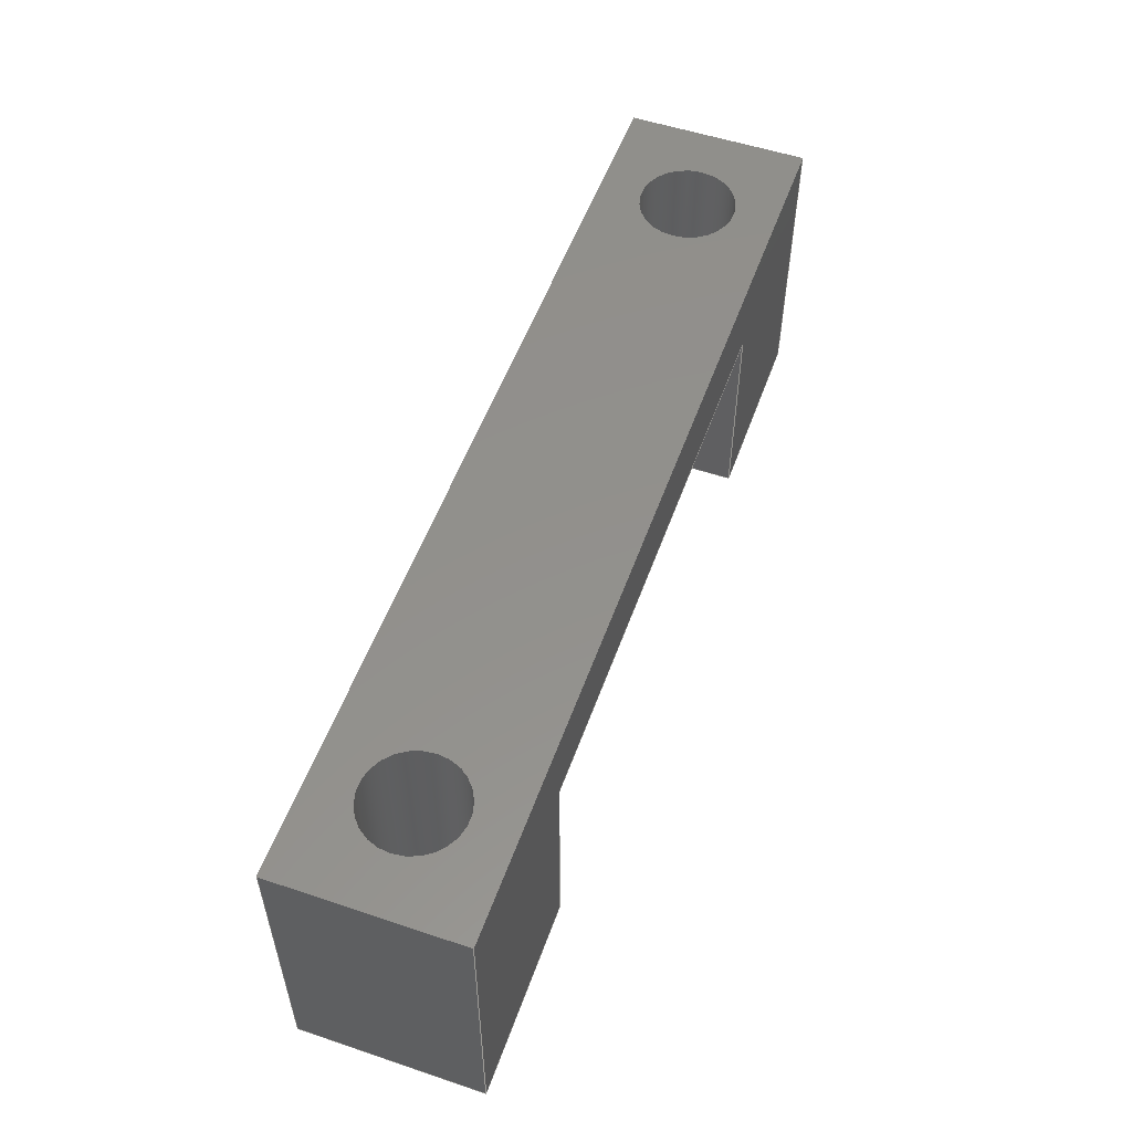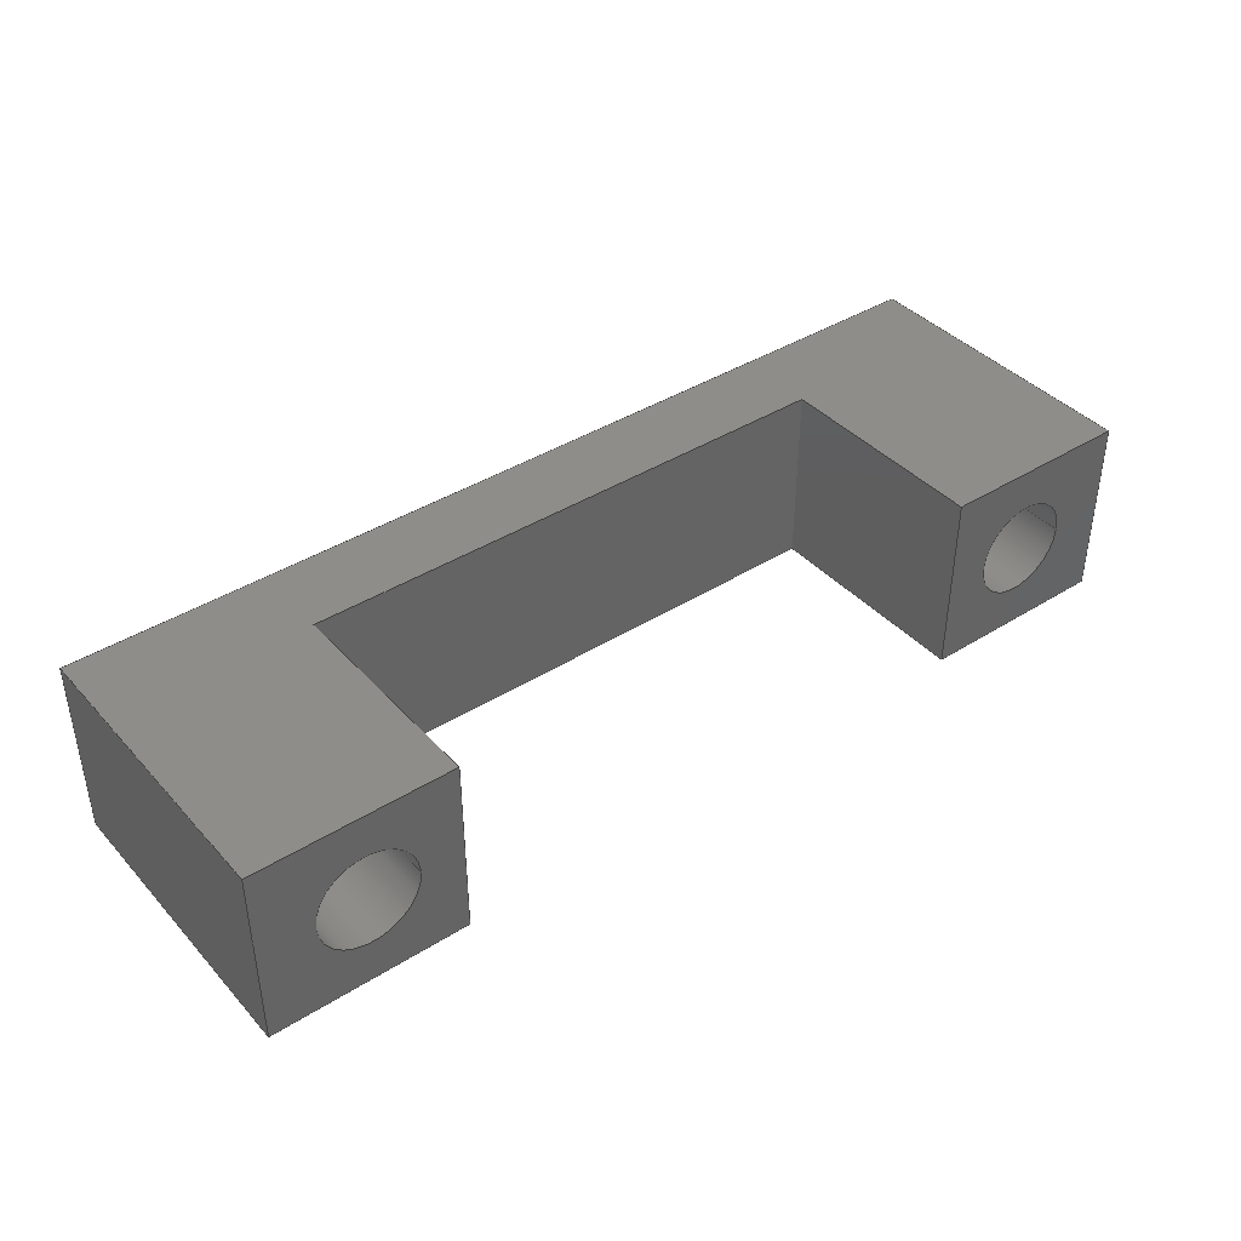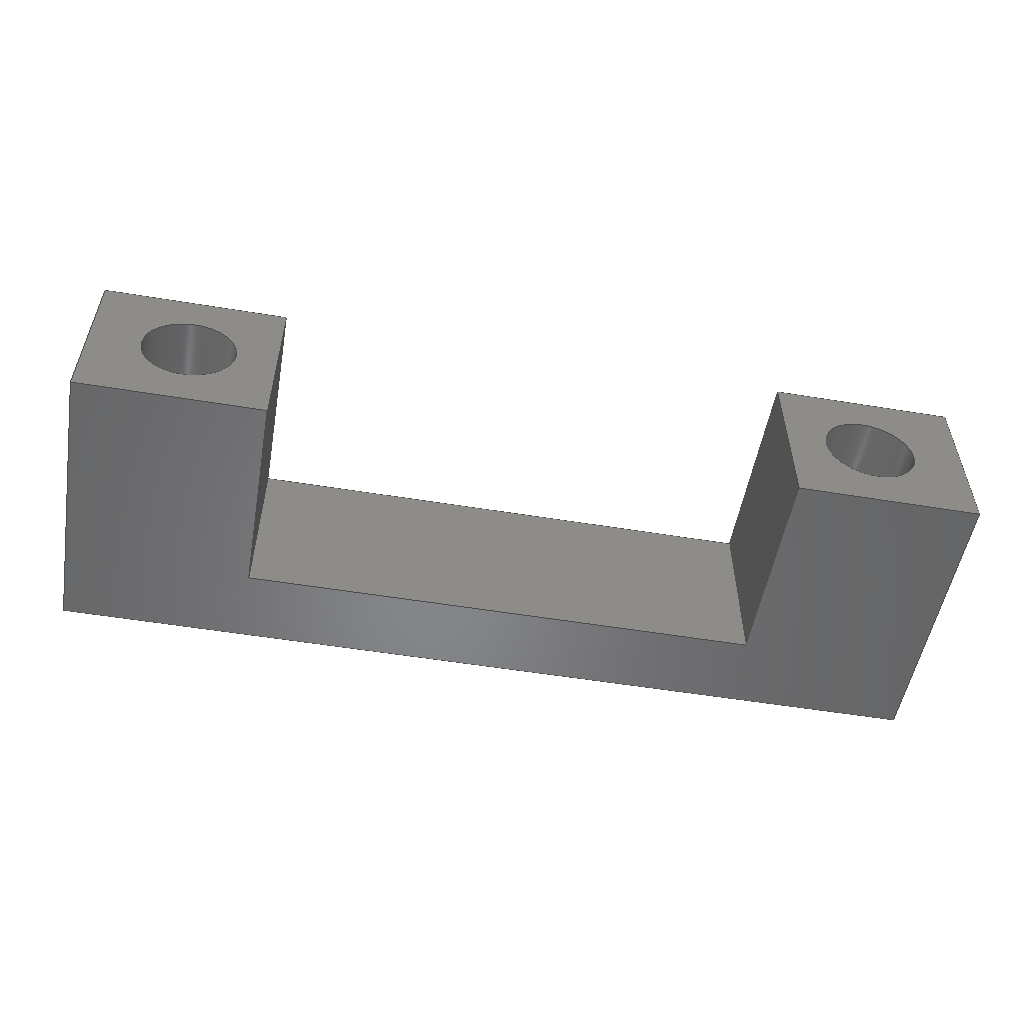
<metadata>
{"format":"step","ext":"stp","renderer":"f3d","projection":"perspective","resolution":1024,"background":"white","views":[{"elev":53.9,"azim":-70.4,"up":"+Z"},{"elev":40.3,"azim":142.3,"up":"+Y"},{"elev":-53.4,"azim":170.0,"up":"+Y"}]}
</metadata>
<code>
ISO-10303-21;
DATA;
#1=MECHANICAL_DESIGN_GEOMETRIC_PRESENTATION_REPRESENTATION('',(#4),#384);
#2=SHAPE_REPRESENTATION_RELATIONSHIP('SRR','None',#391,#3);
#3=ADVANCED_BREP_SHAPE_REPRESENTATION('',(#5),#383);
#4=STYLED_ITEM('',(#400),#5);
#5=MANIFOLD_SOLID_BREP('Body1',#228);
#6=CYLINDRICAL_SURFACE('',#250,2.15);
#7=CYLINDRICAL_SURFACE('',#252,2.15);
#8=FACE_BOUND('',#32,.T.);
#9=FACE_BOUND('',#34,.T.);
#10=FACE_BOUND('',#42,.T.);
#11=FACE_BOUND('',#43,.T.);
#12=CIRCLE('',#246,2.15);
#13=CIRCLE('',#248,2.15);
#14=CIRCLE('',#251,2.15);
#15=CIRCLE('',#253,2.15);
#16=FACE_OUTER_BOUND('',#28,.T.);
#17=FACE_OUTER_BOUND('',#29,.T.);
#18=FACE_OUTER_BOUND('',#30,.T.);
#19=FACE_OUTER_BOUND('',#31,.T.);
#20=FACE_OUTER_BOUND('',#33,.T.);
#21=FACE_OUTER_BOUND('',#35,.T.);
#22=FACE_OUTER_BOUND('',#36,.T.);
#23=FACE_OUTER_BOUND('',#37,.T.);
#24=FACE_OUTER_BOUND('',#38,.T.);
#25=FACE_OUTER_BOUND('',#39,.T.);
#26=FACE_OUTER_BOUND('',#40,.T.);
#27=FACE_OUTER_BOUND('',#41,.T.);
#28=EDGE_LOOP('',(#146,#147,#148,#149));
#29=EDGE_LOOP('',(#150,#151,#152,#153));
#30=EDGE_LOOP('',(#154,#155,#156,#157));
#31=EDGE_LOOP('',(#158,#159,#160,#161));
#32=EDGE_LOOP('',(#162));
#33=EDGE_LOOP('',(#163,#164,#165,#166));
#34=EDGE_LOOP('',(#167));
#35=EDGE_LOOP('',(#168,#169,#170,#171,#172,#173,#174,#175));
#36=EDGE_LOOP('',(#176,#177,#178,#179));
#37=EDGE_LOOP('',(#180,#181,#182,#183));
#38=EDGE_LOOP('',(#184,#185,#186,#187));
#39=EDGE_LOOP('',(#188,#189,#190,#191));
#40=EDGE_LOOP('',(#192,#193,#194,#195,#196,#197,#198,#199));
#41=EDGE_LOOP('',(#200,#201,#202,#203));
#42=EDGE_LOOP('',(#204));
#43=EDGE_LOOP('',(#205));
#44=LINE('',#322,#70);
#45=LINE('',#324,#71);
#46=LINE('',#326,#72);
#47=LINE('',#327,#73);
#48=LINE('',#331,#74);
#49=LINE('',#333,#75);
#50=LINE('',#335,#76);
#51=LINE('',#336,#77);
#52=LINE('',#338,#78);
#53=LINE('',#339,#79);
#54=LINE('',#342,#80);
#55=LINE('',#344,#81);
#56=LINE('',#345,#82);
#57=LINE('',#350,#83);
#58=LINE('',#352,#84);
#59=LINE('',#353,#85);
#60=LINE('',#358,#86);
#61=LINE('',#360,#87);
#62=LINE('',#361,#88);
#63=LINE('',#365,#89);
#64=LINE('',#369,#90);
#65=LINE('',#372,#91);
#66=LINE('',#373,#92);
#67=LINE('',#376,#93);
#68=LINE('',#377,#94);
#69=LINE('',#379,#95);
#70=VECTOR('',#262,10);
#71=VECTOR('',#263,10);
#72=VECTOR('',#264,10);
#73=VECTOR('',#265,10);
#74=VECTOR('',#268,10);
#75=VECTOR('',#269,10);
#76=VECTOR('',#270,10);
#77=VECTOR('',#271,10);
#78=VECTOR('',#274,10);
#79=VECTOR('',#275,10);
#80=VECTOR('',#278,10);
#81=VECTOR('',#279,10);
#82=VECTOR('',#280,10);
#83=VECTOR('',#285,10);
#84=VECTOR('',#286,10);
#85=VECTOR('',#287,10);
#86=VECTOR('',#292,10);
#87=VECTOR('',#293,10);
#88=VECTOR('',#294,10);
#89=VECTOR('',#299,2.15);
#90=VECTOR('',#304,2.15);
#91=VECTOR('',#307,10);
#92=VECTOR('',#308,10);
#93=VECTOR('',#311,10);
#94=VECTOR('',#312,10);
#95=VECTOR('',#315,10);
#96=VERTEX_POINT('',#320);
#97=VERTEX_POINT('',#321);
#98=VERTEX_POINT('',#323);
#99=VERTEX_POINT('',#325);
#100=VERTEX_POINT('',#329);
#101=VERTEX_POINT('',#330);
#102=VERTEX_POINT('',#332);
#103=VERTEX_POINT('',#334);
#104=VERTEX_POINT('',#341);
#105=VERTEX_POINT('',#343);
#106=VERTEX_POINT('',#346);
#107=VERTEX_POINT('',#349);
#108=VERTEX_POINT('',#351);
#109=VERTEX_POINT('',#354);
#110=VERTEX_POINT('',#357);
#111=VERTEX_POINT('',#359);
#112=VERTEX_POINT('',#363);
#113=VERTEX_POINT('',#367);
#114=VERTEX_POINT('',#371);
#115=VERTEX_POINT('',#375);
#116=EDGE_CURVE('',#96,#97,#44,.T.);
#117=EDGE_CURVE('',#98,#96,#45,.T.);
#118=EDGE_CURVE('',#98,#99,#46,.T.);
#119=EDGE_CURVE('',#97,#99,#47,.T.);
#120=EDGE_CURVE('',#100,#101,#48,.T.);
#121=EDGE_CURVE('',#102,#100,#49,.T.);
#122=EDGE_CURVE('',#102,#103,#50,.T.);
#123=EDGE_CURVE('',#101,#103,#51,.T.);
#124=EDGE_CURVE('',#99,#102,#52,.T.);
#125=EDGE_CURVE('',#103,#98,#53,.T.);
#126=EDGE_CURVE('',#101,#104,#54,.T.);
#127=EDGE_CURVE('',#104,#105,#55,.T.);
#128=EDGE_CURVE('',#105,#100,#56,.T.);
#129=EDGE_CURVE('',#106,#106,#12,.T.);
#130=EDGE_CURVE('',#97,#107,#57,.T.);
#131=EDGE_CURVE('',#107,#108,#58,.T.);
#132=EDGE_CURVE('',#108,#96,#59,.T.);
#133=EDGE_CURVE('',#109,#109,#13,.T.);
#134=EDGE_CURVE('',#105,#110,#60,.T.);
#135=EDGE_CURVE('',#111,#110,#61,.T.);
#136=EDGE_CURVE('',#107,#111,#62,.T.);
#137=EDGE_CURVE('',#112,#112,#14,.T.);
#138=EDGE_CURVE('',#112,#109,#63,.T.);
#139=EDGE_CURVE('',#113,#113,#15,.T.);
#140=EDGE_CURVE('',#113,#106,#64,.T.);
#141=EDGE_CURVE('',#104,#114,#65,.T.);
#142=EDGE_CURVE('',#110,#114,#66,.T.);
#143=EDGE_CURVE('',#115,#111,#67,.T.);
#144=EDGE_CURVE('',#108,#115,#68,.T.);
#145=EDGE_CURVE('',#114,#115,#69,.T.);
#146=ORIENTED_EDGE('',*,*,#116,.F.);
#147=ORIENTED_EDGE('',*,*,#117,.F.);
#148=ORIENTED_EDGE('',*,*,#118,.T.);
#149=ORIENTED_EDGE('',*,*,#119,.F.);
#150=ORIENTED_EDGE('',*,*,#120,.F.);
#151=ORIENTED_EDGE('',*,*,#121,.F.);
#152=ORIENTED_EDGE('',*,*,#122,.T.);
#153=ORIENTED_EDGE('',*,*,#123,.F.);
#154=ORIENTED_EDGE('',*,*,#124,.F.);
#155=ORIENTED_EDGE('',*,*,#118,.F.);
#156=ORIENTED_EDGE('',*,*,#125,.F.);
#157=ORIENTED_EDGE('',*,*,#122,.F.);
#158=ORIENTED_EDGE('',*,*,#120,.T.);
#159=ORIENTED_EDGE('',*,*,#126,.T.);
#160=ORIENTED_EDGE('',*,*,#127,.T.);
#161=ORIENTED_EDGE('',*,*,#128,.T.);
#162=ORIENTED_EDGE('',*,*,#129,.F.);
#163=ORIENTED_EDGE('',*,*,#116,.T.);
#164=ORIENTED_EDGE('',*,*,#130,.T.);
#165=ORIENTED_EDGE('',*,*,#131,.T.);
#166=ORIENTED_EDGE('',*,*,#132,.T.);
#167=ORIENTED_EDGE('',*,*,#133,.F.);
#168=ORIENTED_EDGE('',*,*,#119,.T.);
#169=ORIENTED_EDGE('',*,*,#124,.T.);
#170=ORIENTED_EDGE('',*,*,#121,.T.);
#171=ORIENTED_EDGE('',*,*,#128,.F.);
#172=ORIENTED_EDGE('',*,*,#134,.T.);
#173=ORIENTED_EDGE('',*,*,#135,.F.);
#174=ORIENTED_EDGE('',*,*,#136,.F.);
#175=ORIENTED_EDGE('',*,*,#130,.F.);
#176=ORIENTED_EDGE('',*,*,#137,.F.);
#177=ORIENTED_EDGE('',*,*,#138,.T.);
#178=ORIENTED_EDGE('',*,*,#133,.T.);
#179=ORIENTED_EDGE('',*,*,#138,.F.);
#180=ORIENTED_EDGE('',*,*,#139,.F.);
#181=ORIENTED_EDGE('',*,*,#140,.T.);
#182=ORIENTED_EDGE('',*,*,#129,.T.);
#183=ORIENTED_EDGE('',*,*,#140,.F.);
#184=ORIENTED_EDGE('',*,*,#127,.F.);
#185=ORIENTED_EDGE('',*,*,#141,.T.);
#186=ORIENTED_EDGE('',*,*,#142,.F.);
#187=ORIENTED_EDGE('',*,*,#134,.F.);
#188=ORIENTED_EDGE('',*,*,#131,.F.);
#189=ORIENTED_EDGE('',*,*,#136,.T.);
#190=ORIENTED_EDGE('',*,*,#143,.F.);
#191=ORIENTED_EDGE('',*,*,#144,.F.);
#192=ORIENTED_EDGE('',*,*,#117,.T.);
#193=ORIENTED_EDGE('',*,*,#132,.F.);
#194=ORIENTED_EDGE('',*,*,#144,.T.);
#195=ORIENTED_EDGE('',*,*,#145,.F.);
#196=ORIENTED_EDGE('',*,*,#141,.F.);
#197=ORIENTED_EDGE('',*,*,#126,.F.);
#198=ORIENTED_EDGE('',*,*,#123,.T.);
#199=ORIENTED_EDGE('',*,*,#125,.T.);
#200=ORIENTED_EDGE('',*,*,#145,.T.);
#201=ORIENTED_EDGE('',*,*,#143,.T.);
#202=ORIENTED_EDGE('',*,*,#135,.T.);
#203=ORIENTED_EDGE('',*,*,#142,.T.);
#204=ORIENTED_EDGE('',*,*,#139,.T.);
#205=ORIENTED_EDGE('',*,*,#137,.T.);
#206=PLANE('',#242);
#207=PLANE('',#243);
#208=PLANE('',#244);
#209=PLANE('',#245);
#210=PLANE('',#247);
#211=PLANE('',#249);
#212=PLANE('',#254);
#213=PLANE('',#255);
#214=PLANE('',#256);
#215=PLANE('',#257);
#216=ADVANCED_FACE('',(#16),#206,.F.);
#217=ADVANCED_FACE('',(#17),#207,.F.);
#218=ADVANCED_FACE('',(#18),#208,.F.);
#219=ADVANCED_FACE('',(#19,#8),#209,.F.);
#220=ADVANCED_FACE('',(#20,#9),#210,.F.);
#221=ADVANCED_FACE('',(#21),#211,.T.);
#222=ADVANCED_FACE('',(#22),#6,.F.);
#223=ADVANCED_FACE('',(#23),#7,.F.);
#224=ADVANCED_FACE('',(#24),#212,.T.);
#225=ADVANCED_FACE('',(#25),#213,.T.);
#226=ADVANCED_FACE('',(#26),#214,.T.);
#227=ADVANCED_FACE('',(#27,#10,#11),#215,.T.);
#228=CLOSED_SHELL('',(#216,#217,#218,#219,#220,#221,#222,#223,#224,#225,
#226,#227));
#229=DERIVED_UNIT_ELEMENT(#231,1);
#230=DERIVED_UNIT_ELEMENT(#386,3);
#231=(
MASS_UNIT()
NAMED_UNIT(*)
SI_UNIT(.KILO.,.GRAM.)
);
#232=DERIVED_UNIT((#229,#230));
#233=MEASURE_REPRESENTATION_ITEM('density measure',
POSITIVE_RATIO_MEASURE(7850),#232);
#234=PROPERTY_DEFINITION_REPRESENTATION(#239,#236);
#235=PROPERTY_DEFINITION_REPRESENTATION(#240,#237);
#236=REPRESENTATION('material name',(#238),#383);
#237=REPRESENTATION('density',(#233),#383);
#238=DESCRIPTIVE_REPRESENTATION_ITEM('Steel','Steel');
#239=PROPERTY_DEFINITION('material property','material name',#393);
#240=PROPERTY_DEFINITION('material property','density of part',#393);
#241=AXIS2_PLACEMENT_3D('placement',#318,#258,#259);
#242=AXIS2_PLACEMENT_3D('',#319,#260,#261);
#243=AXIS2_PLACEMENT_3D('',#328,#266,#267);
#244=AXIS2_PLACEMENT_3D('',#337,#272,#273);
#245=AXIS2_PLACEMENT_3D('',#340,#276,#277);
#246=AXIS2_PLACEMENT_3D('',#347,#281,#282);
#247=AXIS2_PLACEMENT_3D('',#348,#283,#284);
#248=AXIS2_PLACEMENT_3D('',#355,#288,#289);
#249=AXIS2_PLACEMENT_3D('',#356,#290,#291);
#250=AXIS2_PLACEMENT_3D('',#362,#295,#296);
#251=AXIS2_PLACEMENT_3D('',#364,#297,#298);
#252=AXIS2_PLACEMENT_3D('',#366,#300,#301);
#253=AXIS2_PLACEMENT_3D('',#368,#302,#303);
#254=AXIS2_PLACEMENT_3D('',#370,#305,#306);
#255=AXIS2_PLACEMENT_3D('',#374,#309,#310);
#256=AXIS2_PLACEMENT_3D('',#378,#313,#314);
#257=AXIS2_PLACEMENT_3D('',#380,#316,#317);
#258=DIRECTION('axis',(0,0,1));
#259=DIRECTION('refdir',(1,0,0));
#260=DIRECTION('center_axis',(-1,2.776e-16,0));
#261=DIRECTION('ref_axis',(-2.776e-16,-1,0));
#262=DIRECTION('',(-2.776e-16,-1,0));
#263=DIRECTION('',(0,0,-1));
#264=DIRECTION('',(-2.776e-16,-1,0));
#265=DIRECTION('',(0,0,1));
#266=DIRECTION('center_axis',(1,-2.776e-16,0));
#267=DIRECTION('ref_axis',(2.776e-16,1,0));
#268=DIRECTION('',(2.776e-16,1,0));
#269=DIRECTION('',(0,0,-1));
#270=DIRECTION('',(2.776e-16,1,0));
#271=DIRECTION('',(0,0,1));
#272=DIRECTION('center_axis',(0,0,1));
#273=DIRECTION('ref_axis',(1,0,0));
#274=DIRECTION('',(1,0,0));
#275=DIRECTION('',(-1,0,0));
#276=DIRECTION('center_axis',(0,0,1));
#277=DIRECTION('ref_axis',(1,0,0));
#278=DIRECTION('',(1,0,0));
#279=DIRECTION('',(0,-1,0));
#280=DIRECTION('',(-1,0,0));
#281=DIRECTION('center_axis',(0,0,-1));
#282=DIRECTION('ref_axis',(1,0,0));
#283=DIRECTION('center_axis',(0,0,1));
#284=DIRECTION('ref_axis',(1,0,0));
#285=DIRECTION('',(-1,0,0));
#286=DIRECTION('',(0,1,0));
#287=DIRECTION('',(1,0,0));
#288=DIRECTION('center_axis',(0,0,-1));
#289=DIRECTION('ref_axis',(1,0,0));
#290=DIRECTION('center_axis',(0,-1,0));
#291=DIRECTION('ref_axis',(1,0,0));
#292=DIRECTION('',(0,0,1));
#293=DIRECTION('',(1,0,0));
#294=DIRECTION('',(0,0,1));
#295=DIRECTION('center_axis',(0,0,1));
#296=DIRECTION('ref_axis',(1,0,0));
#297=DIRECTION('center_axis',(0,0,-1));
#298=DIRECTION('ref_axis',(1,0,0));
#299=DIRECTION('',(0,0,-1));
#300=DIRECTION('center_axis',(0,0,1));
#301=DIRECTION('ref_axis',(1,0,0));
#302=DIRECTION('center_axis',(0,0,-1));
#303=DIRECTION('ref_axis',(1,0,0));
#304=DIRECTION('',(0,0,-1));
#305=DIRECTION('center_axis',(1,0,0));
#306=DIRECTION('ref_axis',(0,1,0));
#307=DIRECTION('',(0,0,1));
#308=DIRECTION('',(0,1,0));
#309=DIRECTION('center_axis',(-1,0,0));
#310=DIRECTION('ref_axis',(0,-1,0));
#311=DIRECTION('',(0,-1,0));
#312=DIRECTION('',(0,0,1));
#313=DIRECTION('center_axis',(0,1,0));
#314=DIRECTION('ref_axis',(-1,0,0));
#315=DIRECTION('',(-1,0,0));
#316=DIRECTION('center_axis',(0,0,1));
#317=DIRECTION('ref_axis',(1,0,0));
#318=CARTESIAN_POINT('',(0,0,0));
#319=CARTESIAN_POINT('Origin',(-12,4,0));
#320=CARTESIAN_POINT('',(-12,4,0));
#321=CARTESIAN_POINT('',(-12,-4,0));
#322=CARTESIAN_POINT('',(-12,2,0));
#323=CARTESIAN_POINT('',(-12,4,9.5));
#324=CARTESIAN_POINT('',(-12,4,0));
#325=CARTESIAN_POINT('',(-12,-4,9.5));
#326=CARTESIAN_POINT('',(-12,4,9.5));
#327=CARTESIAN_POINT('',(-12,-4,0));
#328=CARTESIAN_POINT('Origin',(12,-4,0));
#329=CARTESIAN_POINT('',(12,-4,0));
#330=CARTESIAN_POINT('',(12,4,0));
#331=CARTESIAN_POINT('',(12,-2,0));
#332=CARTESIAN_POINT('',(12,-4,9.5));
#333=CARTESIAN_POINT('',(12,-4,0));
#334=CARTESIAN_POINT('',(12,4,9.5));
#335=CARTESIAN_POINT('',(12,-4,9.5));
#336=CARTESIAN_POINT('',(12,4,0));
#337=CARTESIAN_POINT('Origin',(-6.661e-15,0,9.5));
#338=CARTESIAN_POINT('',(-10.25,-4,9.5));
#339=CARTESIAN_POINT('',(10.25,4,9.5));
#340=CARTESIAN_POINT('Origin',(-4.441e-15,1.11e-15,
0));
#341=CARTESIAN_POINT('',(20.5,4,0));
#342=CARTESIAN_POINT('',(-20.5,4,0));
#343=CARTESIAN_POINT('',(20.5,-4,0));
#344=CARTESIAN_POINT('',(20.5,4,0));
#345=CARTESIAN_POINT('',(20.5,-4,0));
#346=CARTESIAN_POINT('',(13.85,-8.184e-16,0));
#347=CARTESIAN_POINT('Origin',(16,-5.551e-16,0));
#348=CARTESIAN_POINT('Origin',(-4.441e-15,1.11e-15,
0));
#349=CARTESIAN_POINT('',(-20.5,-4,0));
#350=CARTESIAN_POINT('',(20.5,-4,0));
#351=CARTESIAN_POINT('',(-20.5,4,0));
#352=CARTESIAN_POINT('',(-20.5,-4,0));
#353=CARTESIAN_POINT('',(-20.5,4,0));
#354=CARTESIAN_POINT('',(-18.15,2.918e-16,0));
#355=CARTESIAN_POINT('Origin',(-16,5.551e-16,0));
#356=CARTESIAN_POINT('Origin',(-20.5,-4,0));
#357=CARTESIAN_POINT('',(20.5,-4,13));
#358=CARTESIAN_POINT('',(20.5,-4,0));
#359=CARTESIAN_POINT('',(-20.5,-4,13));
#360=CARTESIAN_POINT('',(20.5,-4,13));
#361=CARTESIAN_POINT('',(-20.5,-4,0));
#362=CARTESIAN_POINT('Origin',(-16,5.551e-16,0));
#363=CARTESIAN_POINT('',(-18.15,2.918e-16,13));
#364=CARTESIAN_POINT('Origin',(-16,5.551e-16,13));
#365=CARTESIAN_POINT('',(-18.15,2.918e-16,0));
#366=CARTESIAN_POINT('Origin',(16,-5.551e-16,0));
#367=CARTESIAN_POINT('',(13.85,-8.184e-16,13));
#368=CARTESIAN_POINT('Origin',(16,-5.551e-16,13));
#369=CARTESIAN_POINT('',(13.85,-8.184e-16,0));
#370=CARTESIAN_POINT('Origin',(20.5,-4,0));
#371=CARTESIAN_POINT('',(20.5,4,13));
#372=CARTESIAN_POINT('',(20.5,4,0));
#373=CARTESIAN_POINT('',(20.5,4,13));
#374=CARTESIAN_POINT('Origin',(-20.5,4,0));
#375=CARTESIAN_POINT('',(-20.5,4,13));
#376=CARTESIAN_POINT('',(-20.5,-4,13));
#377=CARTESIAN_POINT('',(-20.5,4,0));
#378=CARTESIAN_POINT('Origin',(20.5,4,0));
#379=CARTESIAN_POINT('',(-20.5,4,13));
#380=CARTESIAN_POINT('Origin',(-4.441e-15,1.11e-15,
13));
#381=UNCERTAINTY_MEASURE_WITH_UNIT(LENGTH_MEASURE(0.01),#385,
'DISTANCE_ACCURACY_VALUE',
'Maximum model space distance between geometric entities at asserted c
onnectivities');
#382=UNCERTAINTY_MEASURE_WITH_UNIT(LENGTH_MEASURE(0.01),#385,
'DISTANCE_ACCURACY_VALUE',
'Maximum model space distance between geometric entities at asserted c
onnectivities');
#383=(
GEOMETRIC_REPRESENTATION_CONTEXT(3)
GLOBAL_UNCERTAINTY_ASSIGNED_CONTEXT((#381))
GLOBAL_UNIT_ASSIGNED_CONTEXT((#385,#387,#388))
REPRESENTATION_CONTEXT('','3D')
);
#384=(
GEOMETRIC_REPRESENTATION_CONTEXT(3)
GLOBAL_UNCERTAINTY_ASSIGNED_CONTEXT((#382))
GLOBAL_UNIT_ASSIGNED_CONTEXT((#385,#387,#388))
REPRESENTATION_CONTEXT('','3D')
);
#385=(
LENGTH_UNIT()
NAMED_UNIT(*)
SI_UNIT(.MILLI.,.METRE.)
);
#386=(
LENGTH_UNIT()
NAMED_UNIT(*)
SI_UNIT($,.METRE.)
);
#387=(
NAMED_UNIT(*)
PLANE_ANGLE_UNIT()
SI_UNIT($,.RADIAN.)
);
#388=(
NAMED_UNIT(*)
SI_UNIT($,.STERADIAN.)
SOLID_ANGLE_UNIT()
);
#389=SHAPE_DEFINITION_REPRESENTATION(#390,#391);
#390=PRODUCT_DEFINITION_SHAPE('',$,#393);
#391=SHAPE_REPRESENTATION('',(#241),#383);
#392=PRODUCT_DEFINITION_CONTEXT('part definition',#397,'design');
#393=PRODUCT_DEFINITION('Directional Motor Fixation',
'Directional Motor Fixation v2',#394,#392);
#394=PRODUCT_DEFINITION_FORMATION('',$,#399);
#395=PRODUCT_RELATED_PRODUCT_CATEGORY('Directional Motor Fixation v2',
'Directional Motor Fixation v2',(#399));
#396=APPLICATION_PROTOCOL_DEFINITION('international standard',
'automotive_design',2009,#397);
#397=APPLICATION_CONTEXT(
'Core Data for Automotive Mechanical Design Process');
#398=PRODUCT_CONTEXT('part definition',#397,'mechanical');
#399=PRODUCT('Directional Motor Fixation',
'Directional Motor Fixation v2',$,(#398));
#400=PRESENTATION_STYLE_ASSIGNMENT((#401));
#401=SURFACE_STYLE_USAGE(.BOTH.,#402);
#402=SURFACE_SIDE_STYLE('',(#403));
#403=SURFACE_STYLE_FILL_AREA(#404);
#404=FILL_AREA_STYLE('Steel - Satin',(#405));
#405=FILL_AREA_STYLE_COLOUR('Steel - Satin',#406);
#406=COLOUR_RGB('Steel - Satin',0.6275,0.6275,0.6275);
ENDSEC;
END-ISO-10303-21;

</code>
